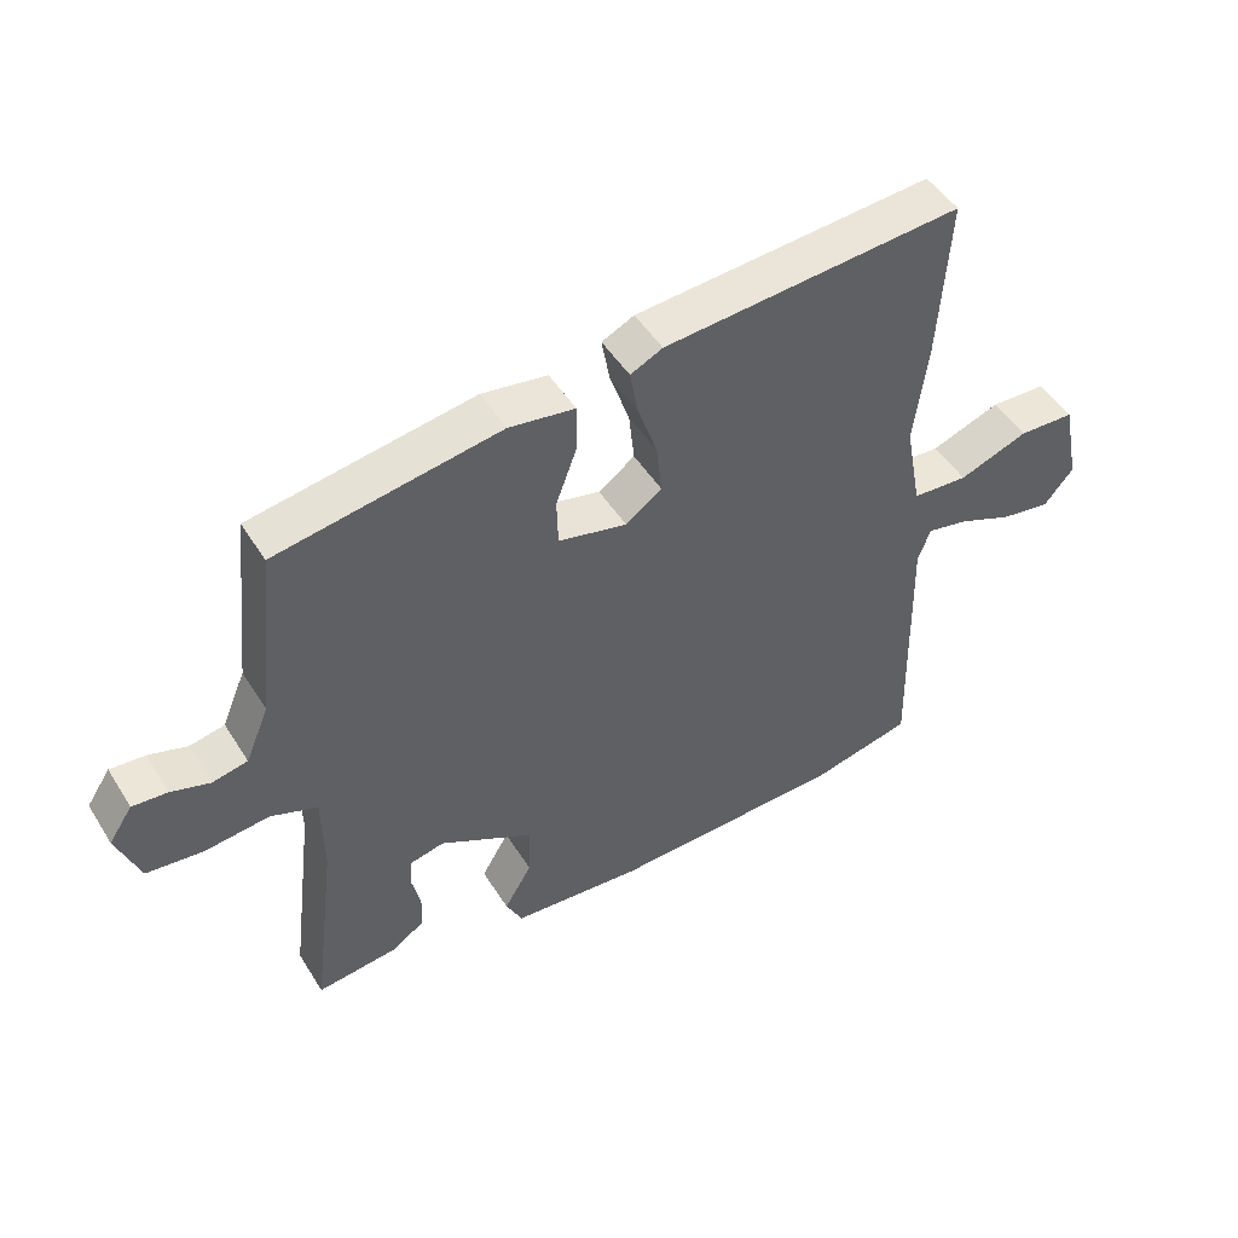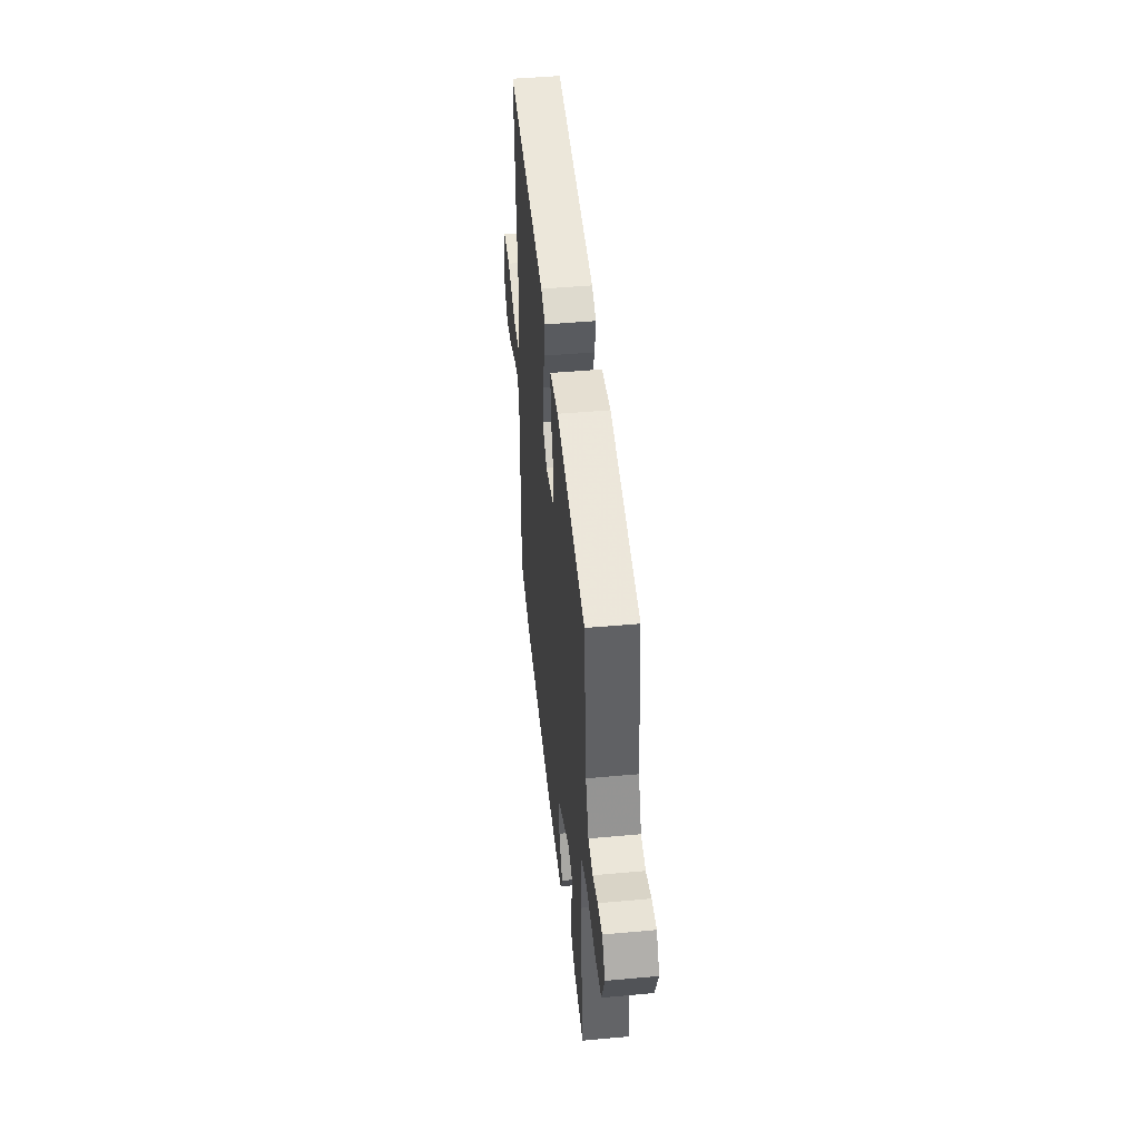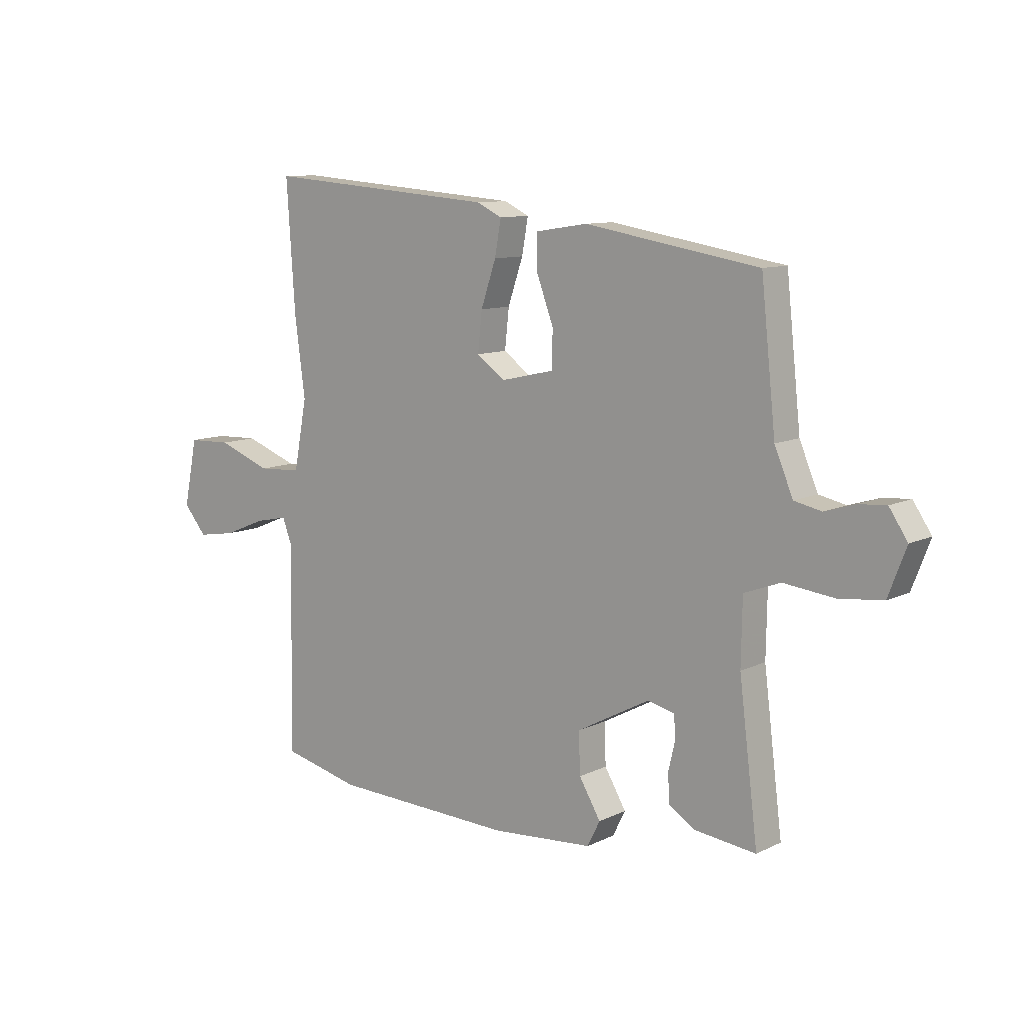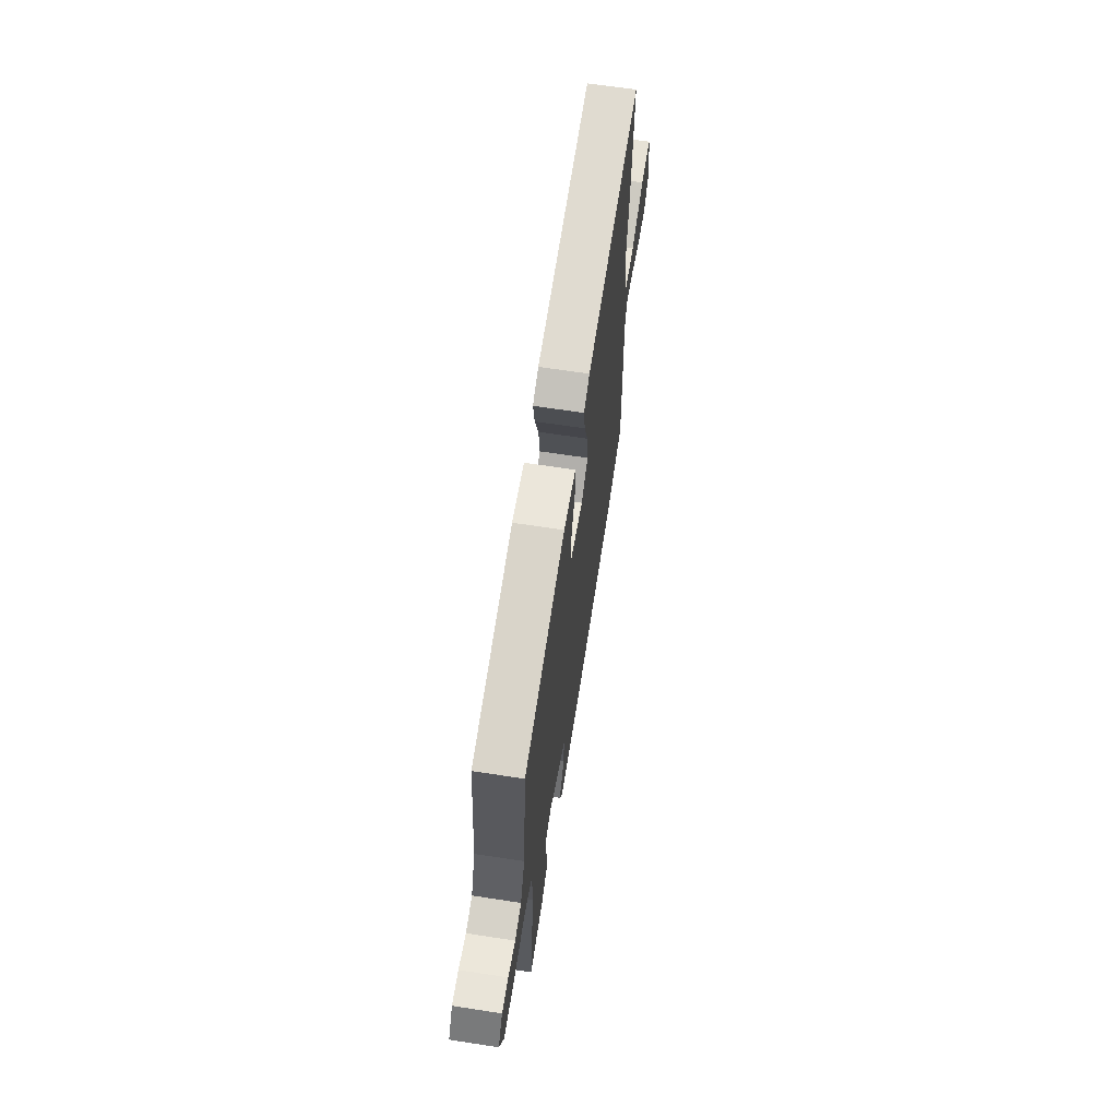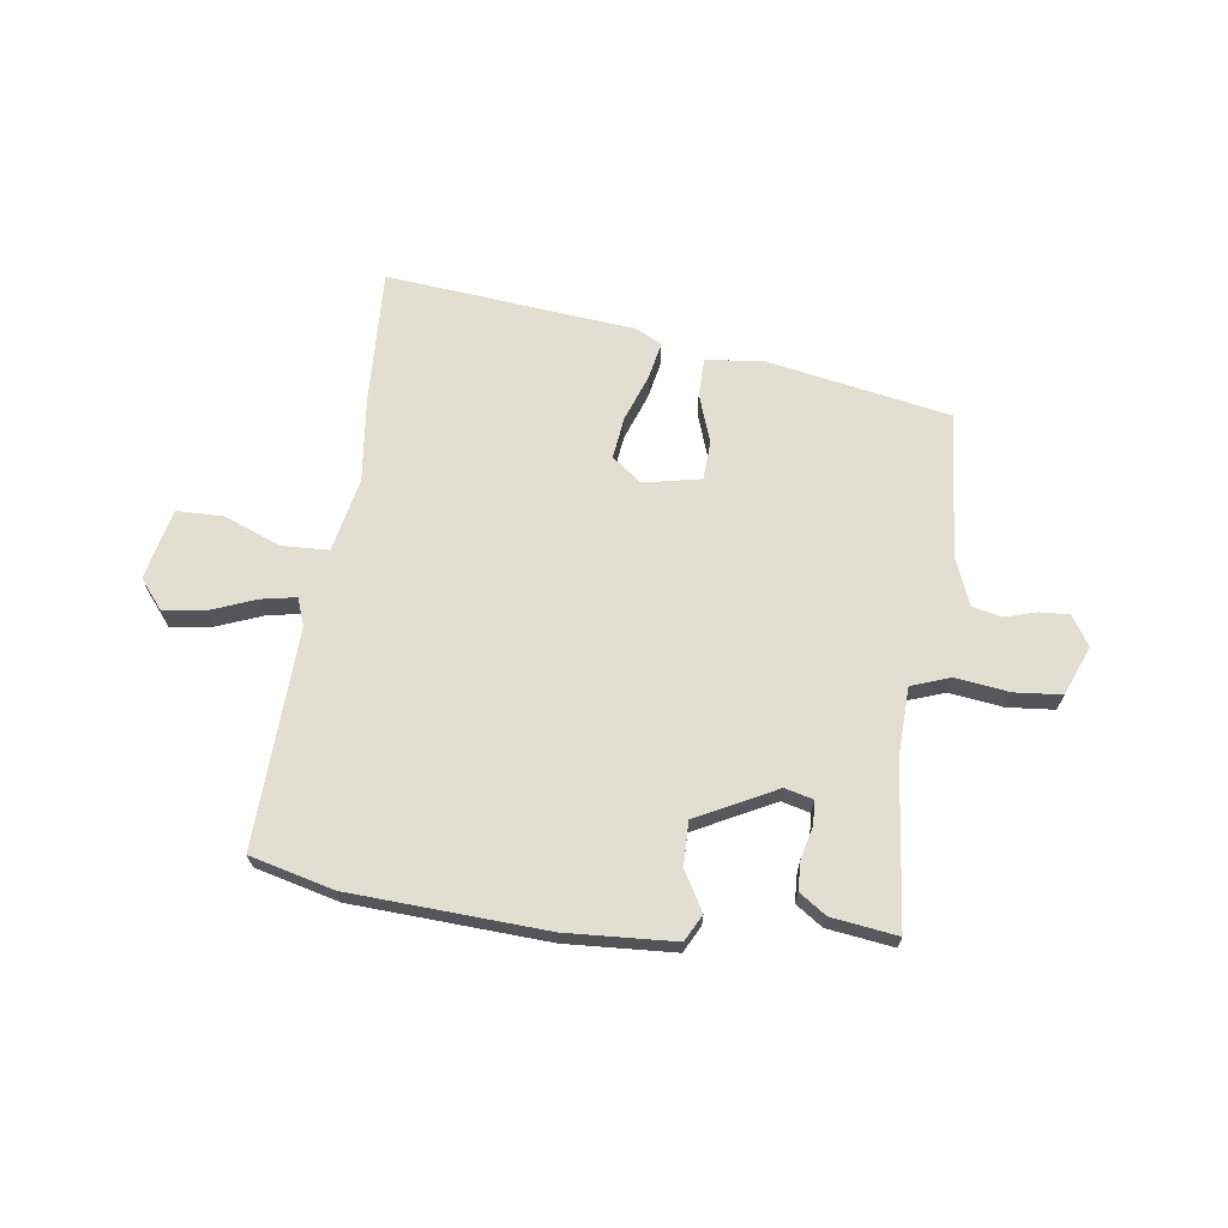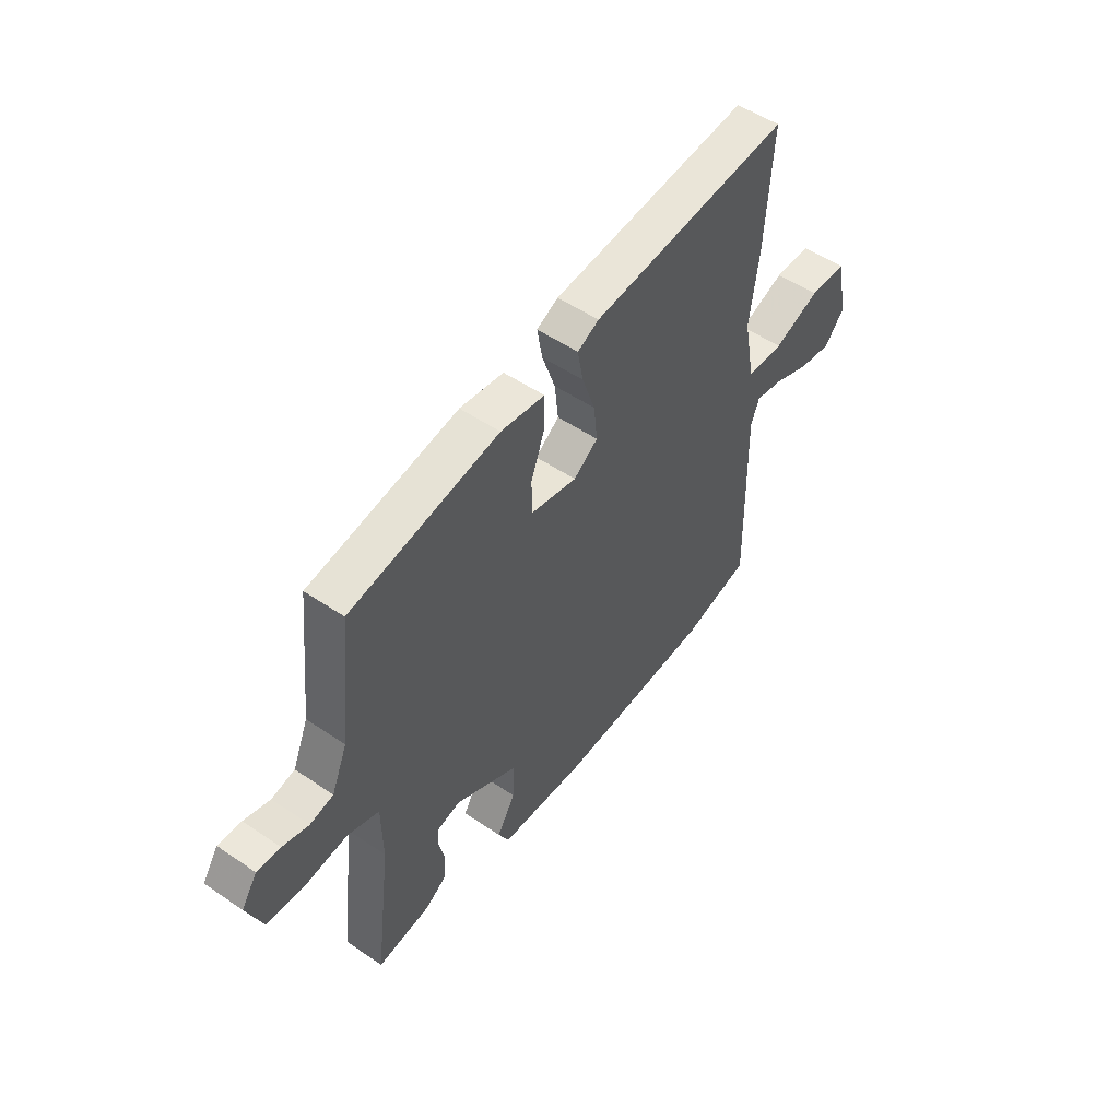
<metadata>
{"format":"obj","ext":"obj","renderer":"f3d","projection":"perspective","resolution":1024,"background":"white","views":[{"elev":48.3,"azim":-30.7,"up":"+Z"},{"elev":46.3,"azim":-95.9,"up":"+Z"},{"elev":10.3,"azim":-140.4,"up":"+Z"},{"elev":65.2,"azim":-81.2,"up":"+Z"},{"elev":67.5,"azim":-171.1,"up":"+Y"},{"elev":51.9,"azim":-53.6,"up":"+Z"}]}
</metadata>
<code>
v 0.504 0.07 0.559
v 0.488 0.07 0.316
v 0.468 0.07 0.166
v 0.493 0.07 0.034
v 0.576 0.07 0.029
v 0.679 0.07 0.067
v 0.762 0.07 0.064
v 0.788 0.07 -0.063
v 0.744 0.07 -0.115
v 0.67 0.07 -0.103
v 0.59 0.07 -0.07
v 0.528 0.07 -0.057
v 0.509 0.07 -0.106
v 0.517 0.07 -0.496
v 0.367 0.07 -0.531
v 0.018 0.07 -0.543
v -0.176 0.07 -0.528
v -0.2 0.07 -0.48
v -0.159 0.07 -0.411
v -0.156 0.07 -0.333
v -0.296 0.07 -0.258
v -0.347 0.07 -0.27
v -0.35 0.07 -0.313
v -0.337 0.07 -0.369
v -0.34 0.07 -0.422
v -0.389 0.07 -0.454
v -0.507 0.07 -0.468
v -0.471 0.07 -0.18
v -0.473 0.07 -0.057
v -0.542 0.07 -0.031
v -0.638 0.07 -0.042
v -0.722 0.07 -0.033
v -0.756 0.07 0.056
v -0.721 0.07 0.108
v -0.669 0.07 0.104
v -0.611 0.07 0.086
v -0.559 0.07 0.097
v -0.524 0.07 0.18
v -0.496 0.07 0.441
v -0.164 0.07 0.496
v -0.066 0.07 0.481
v -0.066 0.07 0.414
v -0.098 0.07 0.328
v -0.096 0.07 0.258
v 0.006 0.07 0.235
v 0.06 0.07 0.274
v 0.052 0.07 0.349
v 0.023 0.07 0.434
v 0.011 0.07 0.501
v 0.059 0.07 0.524
v 0.504 0 0.559
v 0.488 0 0.316
v 0.468 0 0.166
v 0.493 0 0.034
v 0.576 0 0.029
v 0.679 0 0.067
v 0.762 0 0.064
v 0.788 0 -0.063
v 0.744 0 -0.115
v 0.67 0 -0.103
v 0.59 0 -0.07
v 0.528 0 -0.057
v 0.509 0 -0.106
v 0.517 0 -0.496
v 0.367 0 -0.531
v 0.018 0 -0.543
v -0.176 0 -0.528
v -0.2 0 -0.48
v -0.159 0 -0.411
v -0.156 0 -0.333
v -0.296 0 -0.258
v -0.347 0 -0.27
v -0.35 0 -0.313
v -0.337 0 -0.369
v -0.34 0 -0.422
v -0.389 0 -0.454
v -0.507 0 -0.468
v -0.471 0 -0.18
v -0.473 0 -0.057
v -0.542 0 -0.031
v -0.638 0 -0.042
v -0.722 0 -0.033
v -0.756 0 0.056
v -0.721 0 0.108
v -0.669 0 0.104
v -0.611 0 0.086
v -0.559 0 0.097
v -0.524 0 0.18
v -0.496 0 0.441
v -0.164 0 0.496
v -0.066 0 0.481
v -0.066 0 0.414
v -0.098 0 0.328
v -0.096 0 0.258
v 0.006 0 0.235
v 0.06 0 0.274
v 0.052 0 0.349
v 0.023 0 0.434
v 0.011 0 0.501
v 0.059 0 0.524
f 47 48 49 50
f 46 47 50 1
f 45 46 1 2
f 40 41 42 43
f 38 39 40 43
f 37 38 43 44
f 33 34 35 36
f 31 32 33 36
f 30 31 36 37
f 29 30 37 44
f 25 26 27 28
f 23 24 25 28
f 22 23 28 29
f 21 22 29 44
f 16 17 18 19
f 16 19 20
f 13 14 15 16
f 12 13 16 20
f 8 9 10 11
f 8 11 12
f 5 6 7 8
f 4 5 8 12
f 45 2 3
f 45 3 4
f 20 21 44 45
f 4 12 20 45
f 100 99 98 97
f 51 100 97 96
f 52 51 96 95
f 93 92 91 90
f 93 90 89 88
f 94 93 88 87
f 86 85 84 83
f 86 83 82 81
f 87 86 81 80
f 94 87 80 79
f 78 77 76 75
f 78 75 74 73
f 79 78 73 72
f 94 79 72 71
f 69 68 67 66
f 70 69 66
f 66 65 64 63
f 70 66 63 62
f 61 60 59 58
f 62 61 58
f 58 57 56 55
f 62 58 55 54
f 53 52 95
f 54 53 95
f 95 94 71 70
f 95 70 62 54
f 1 51 52 2
f 2 52 53 3
f 3 53 54 4
f 4 54 55 5
f 5 55 56 6
f 6 56 57 7
f 7 57 58 8
f 8 58 59 9
f 9 59 60 10
f 10 60 61 11
f 11 61 62 12
f 12 62 63 13
f 13 63 64 14
f 14 64 65 15
f 15 65 66 16
f 16 66 67 17
f 17 67 68 18
f 18 68 69 19
f 19 69 70 20
f 20 70 71 21
f 21 71 72 22
f 22 72 73 23
f 23 73 74 24
f 24 74 75 25
f 25 75 76 26
f 26 76 77 27
f 27 77 78 28
f 28 78 79 29
f 29 79 80 30
f 30 80 81 31
f 31 81 82 32
f 32 82 83 33
f 33 83 84 34
f 34 84 85 35
f 35 85 86 36
f 36 86 87 37
f 37 87 88 38
f 38 88 89 39
f 39 89 90 40
f 40 90 91 41
f 41 91 92 42
f 42 92 93 43
f 43 93 94 44
f 44 94 95 45
f 45 95 96 46
f 46 96 97 47
f 47 97 98 48
f 48 98 99 49
f 49 99 100 50
f 50 100 51 1

</code>
